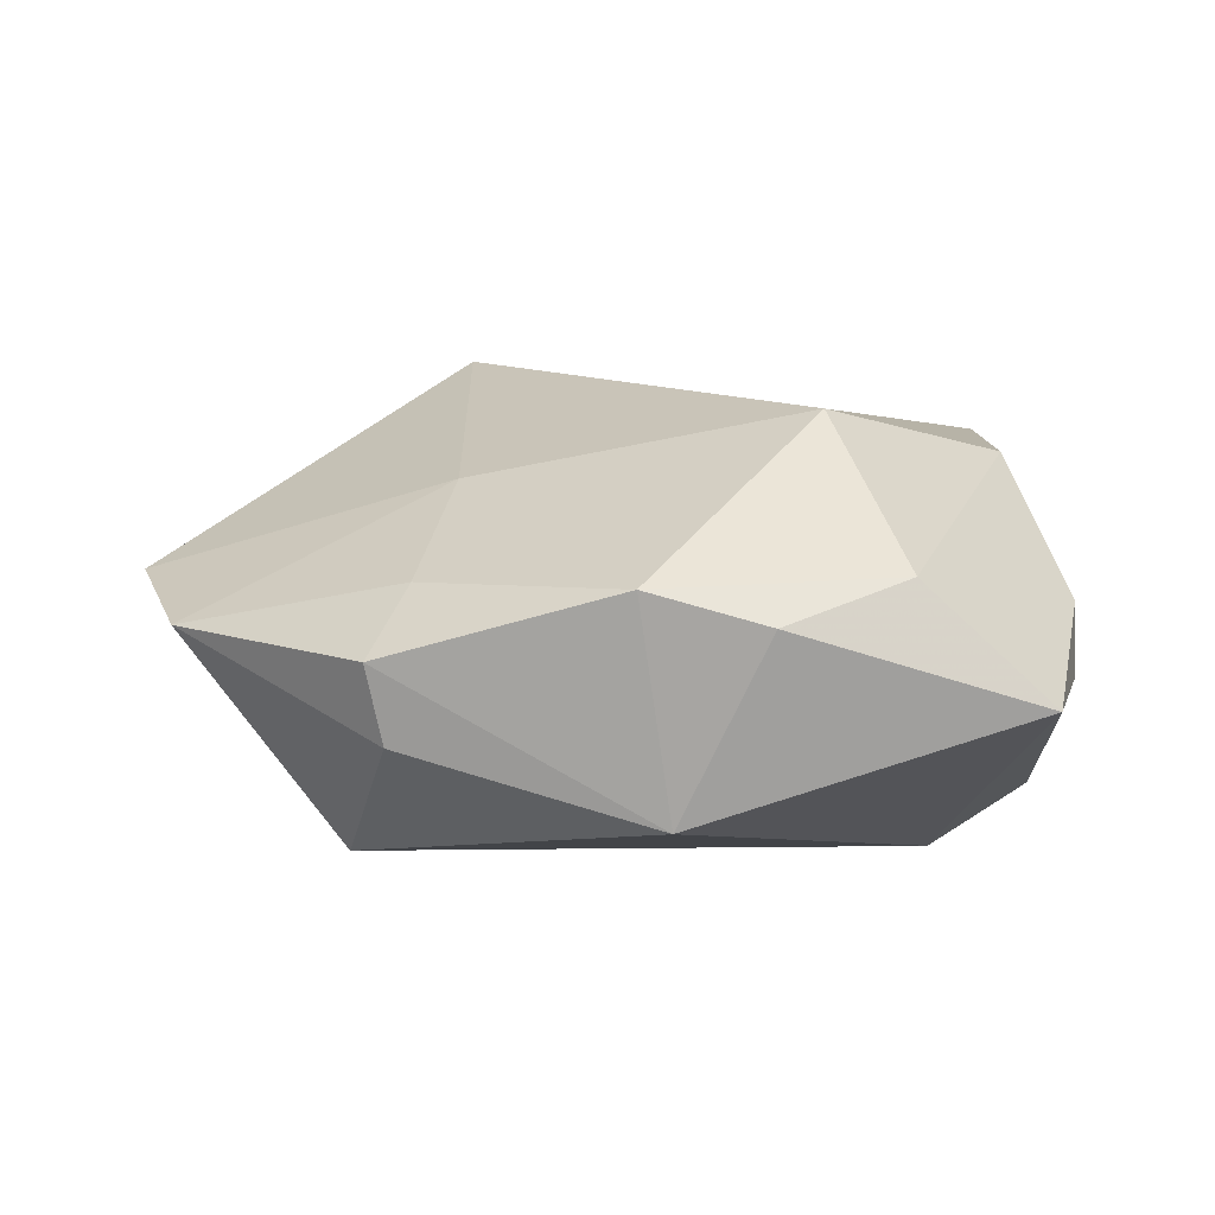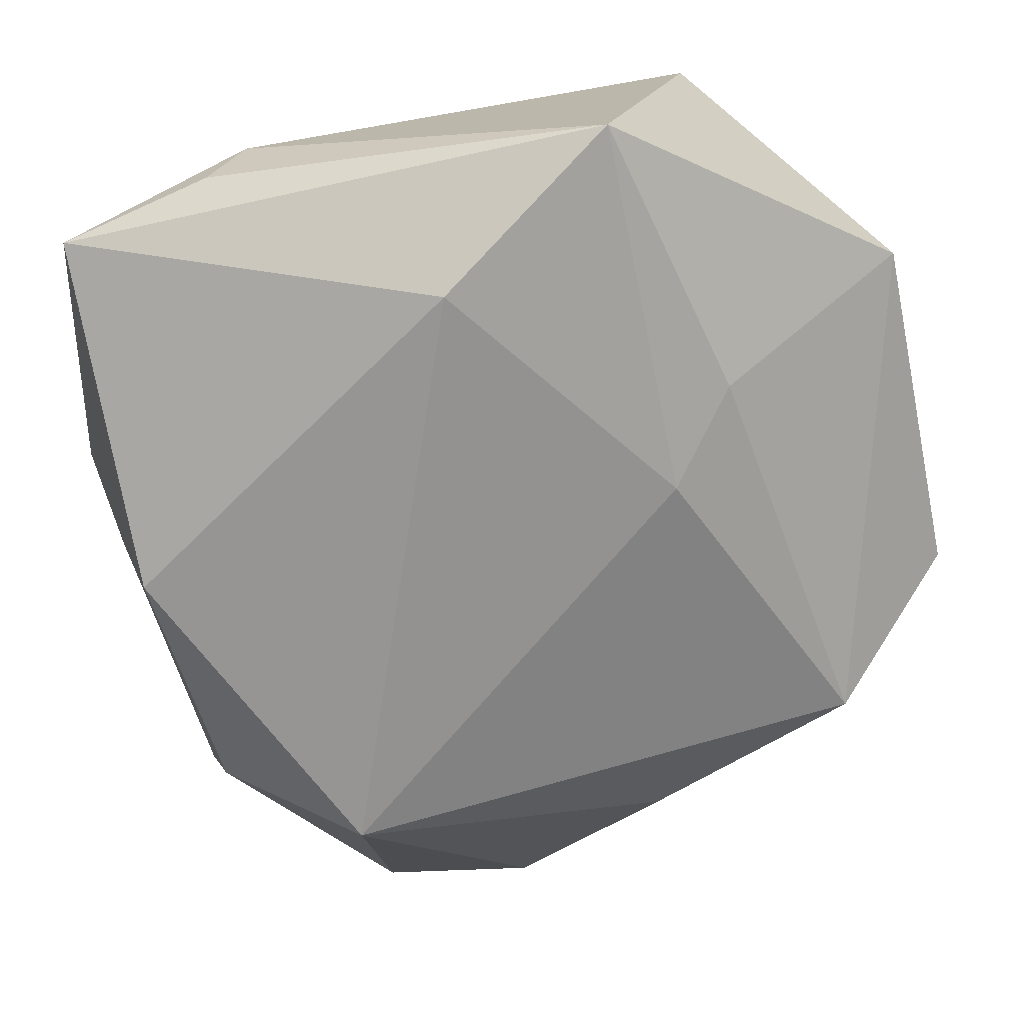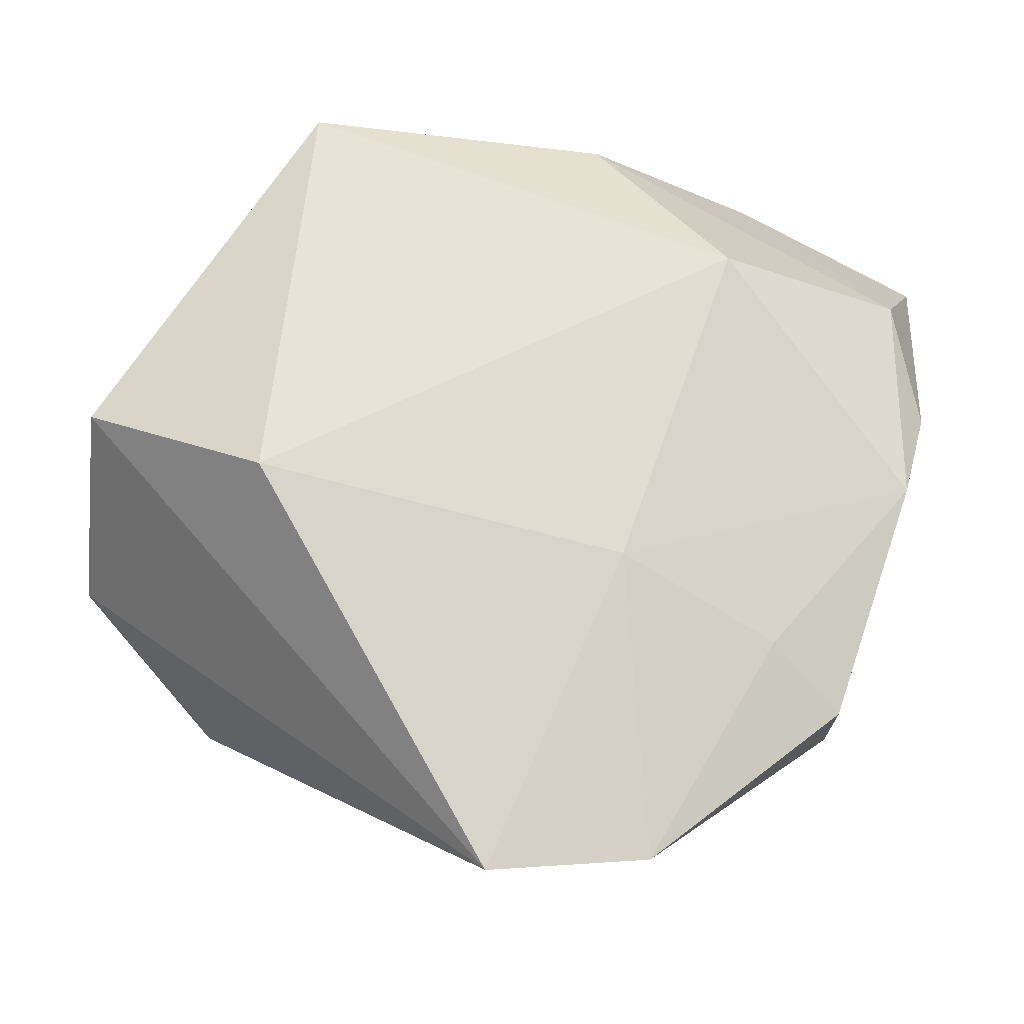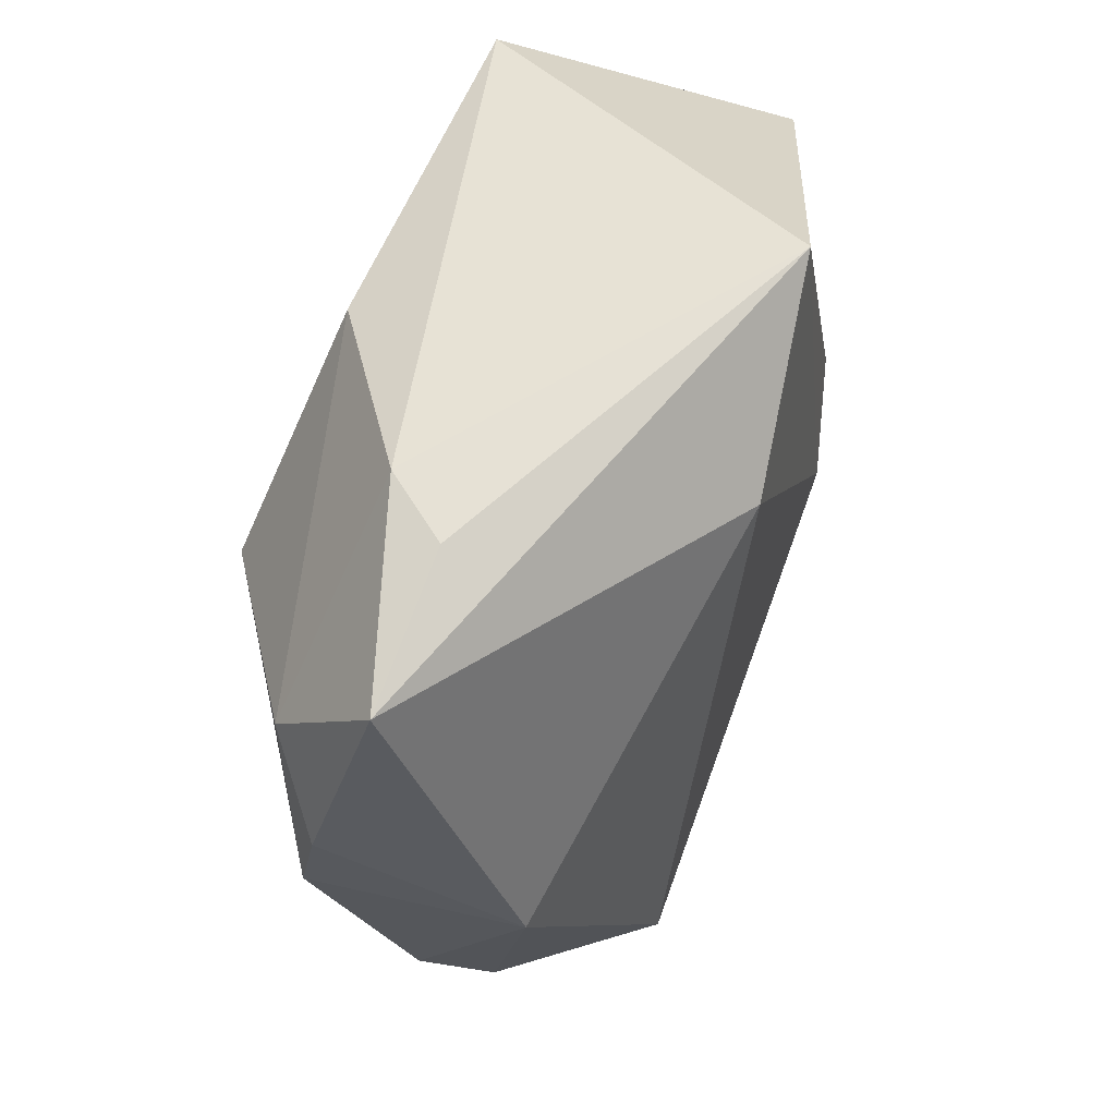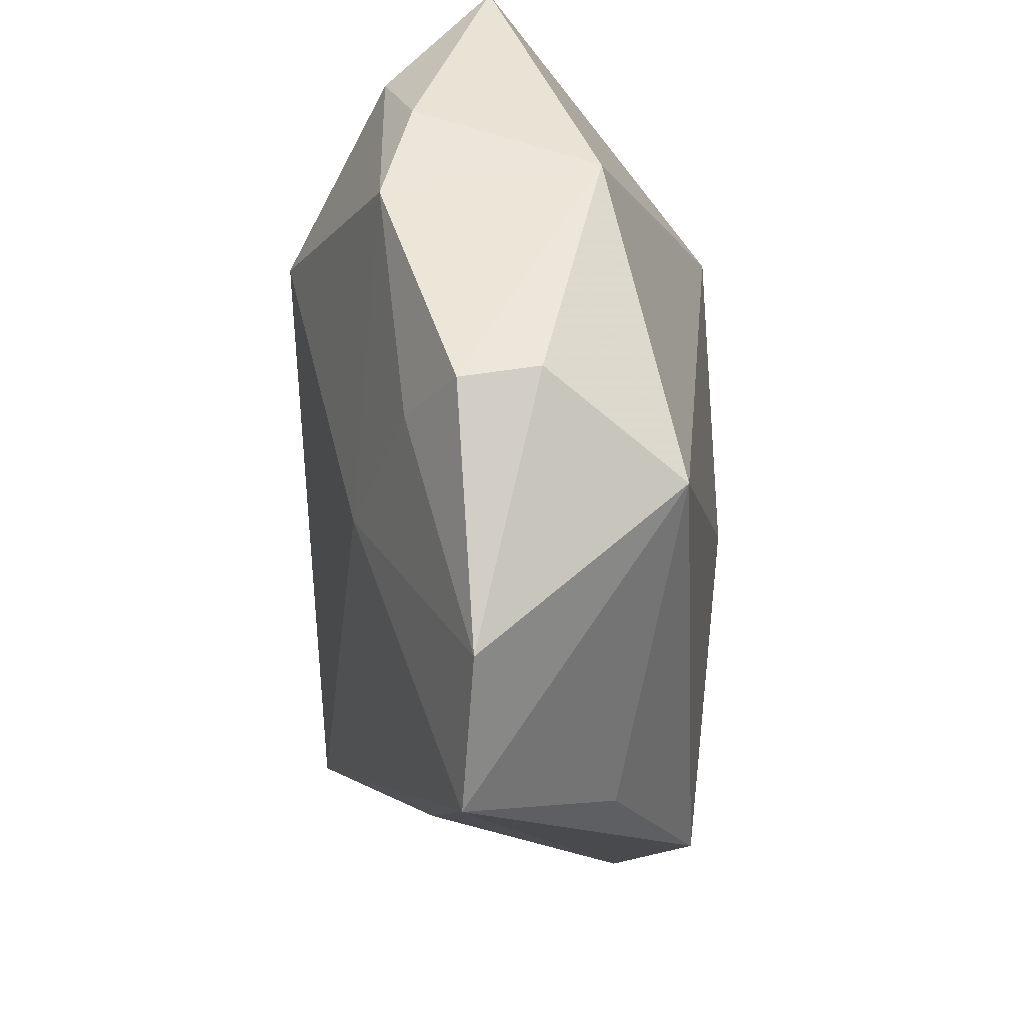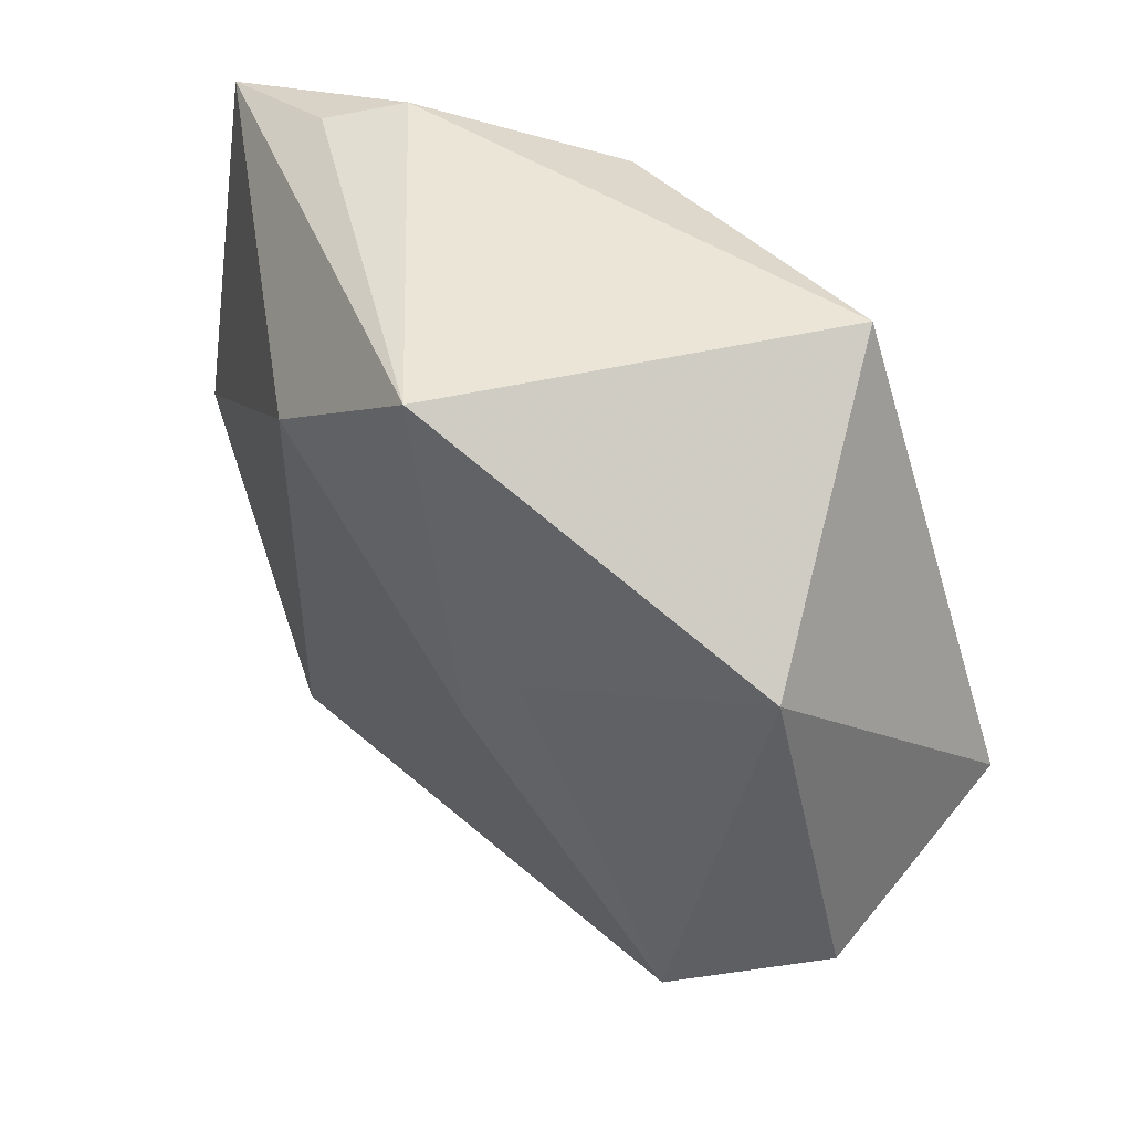
<metadata>
{"format":"obj","ext":"obj","renderer":"f3d","projection":"perspective","resolution":1024,"background":"white","views":[{"elev":12.0,"azim":81.2,"up":"+Z"},{"elev":19.7,"azim":166.2,"up":"+Y"},{"elev":-36.1,"azim":-1.7,"up":"+Y"},{"elev":50.5,"azim":109.7,"up":"+Y"},{"elev":-56.3,"azim":93.8,"up":"+Y"},{"elev":53.9,"azim":-132.5,"up":"+Y"}]}
</metadata>
<code>
v -0.002701 -0.05164 0.005571
v 0.01055 -0.02177 0.01597
v -0.02234 0.03811 0.01476
v 0.02659 0.03387 0.005739
v 0.02598 -0.02765 0.009249
v 0.01215 0.02448 -0.02198
v 0.04115 0.01465 0.01143
v 0.03284 -0.03248 0.003648
v 0.01329 -0.04906 0.003301
v 0.008925 0.03179 0.01706
v -0.01696 0.01319 -0.02033
v -0.04583 -0.01169 -0.008046
v -0.03779 0.02304 -0.01026
v -0.01426 -0.03756 -0.008703
v 0.03153 0.03241 -0.0004932
v 0.02034 -0.03328 -0.01722
v -0.004005 0.03983 -0.0206
v 0.04581 0.02648 0.000156
v 0.04064 -0.006449 -0.01078
v -0.04406 -0.003683 0.01314
v 0.02191 0.01084 0.02348
v 0.03251 -0.03077 -0.004255
v -0.02539 -0.0166 0.02282
v -0.01123 0.003474 -0.02187
v 0.04073 -0.009678 0.01098
v -0.03242 -0.02441 -0.01653
v 0.04386 0.001856 0.007868
f 6 17 18
f 18 17 15
f 20 3 13
f 13 3 17
f 17 6 24
f 24 6 16
f 16 26 24
f 20 13 12
f 12 13 26
f 12 1 20
f 26 1 12
f 19 22 16
f 16 6 19
f 19 6 18
f 25 7 21
f 14 26 16
f 16 1 14
f 14 1 26
f 16 22 9
f 9 1 16
f 26 13 11
f 11 24 26
f 11 13 17
f 17 24 11
f 18 7 27
f 27 7 25
f 27 19 18
f 25 19 27
f 20 1 23
f 23 3 20
f 23 21 3
f 3 21 10
f 10 21 7
f 8 25 5
f 5 9 8
f 8 9 22
f 22 19 8
f 8 19 25
f 2 23 1
f 1 9 2
f 2 9 5
f 21 23 2
f 5 25 2
f 25 21 2
f 4 7 18
f 4 10 7
f 18 15 4
f 3 10 4
f 17 3 4
f 4 15 17

</code>
